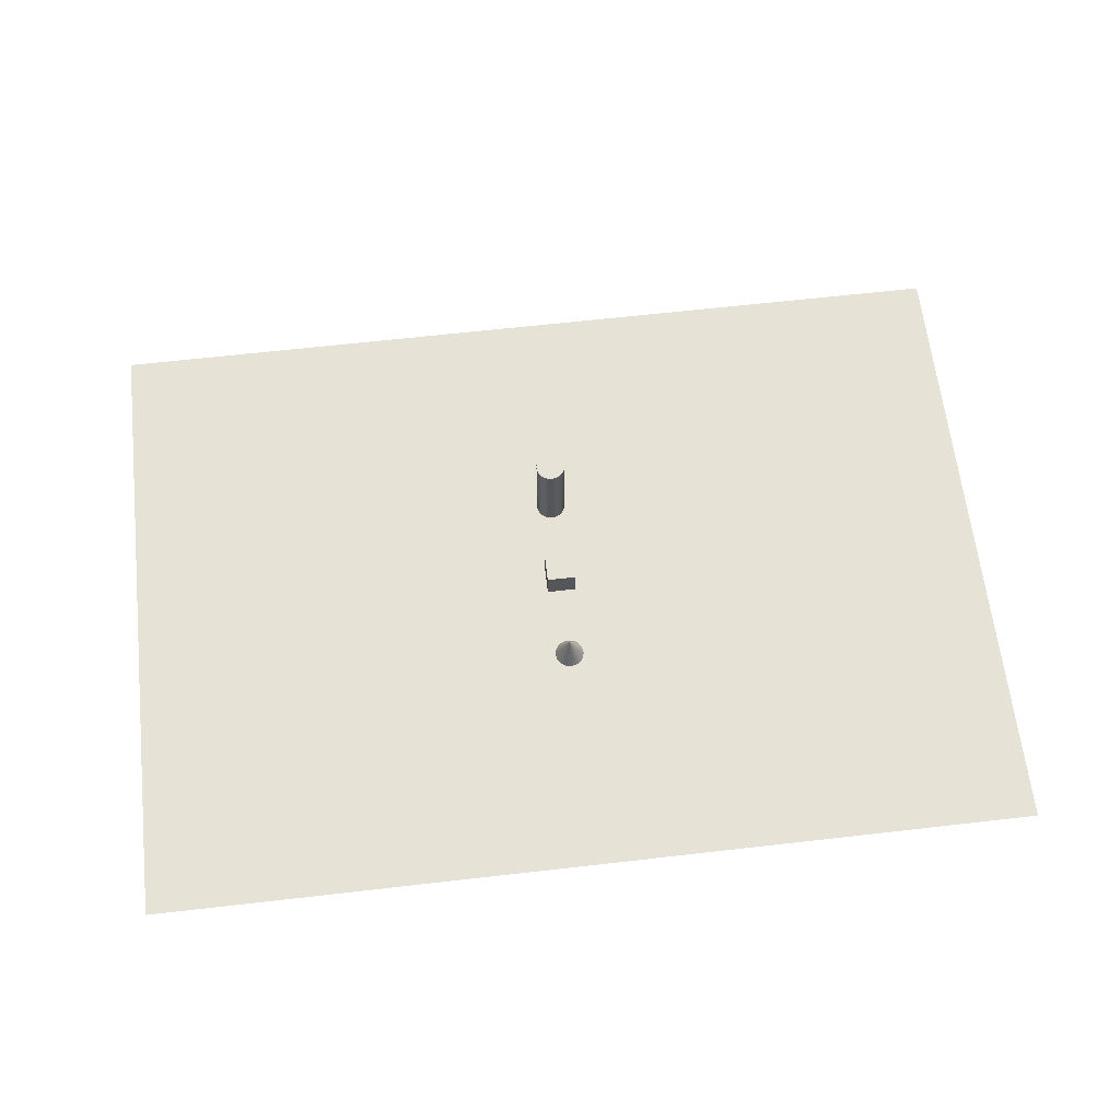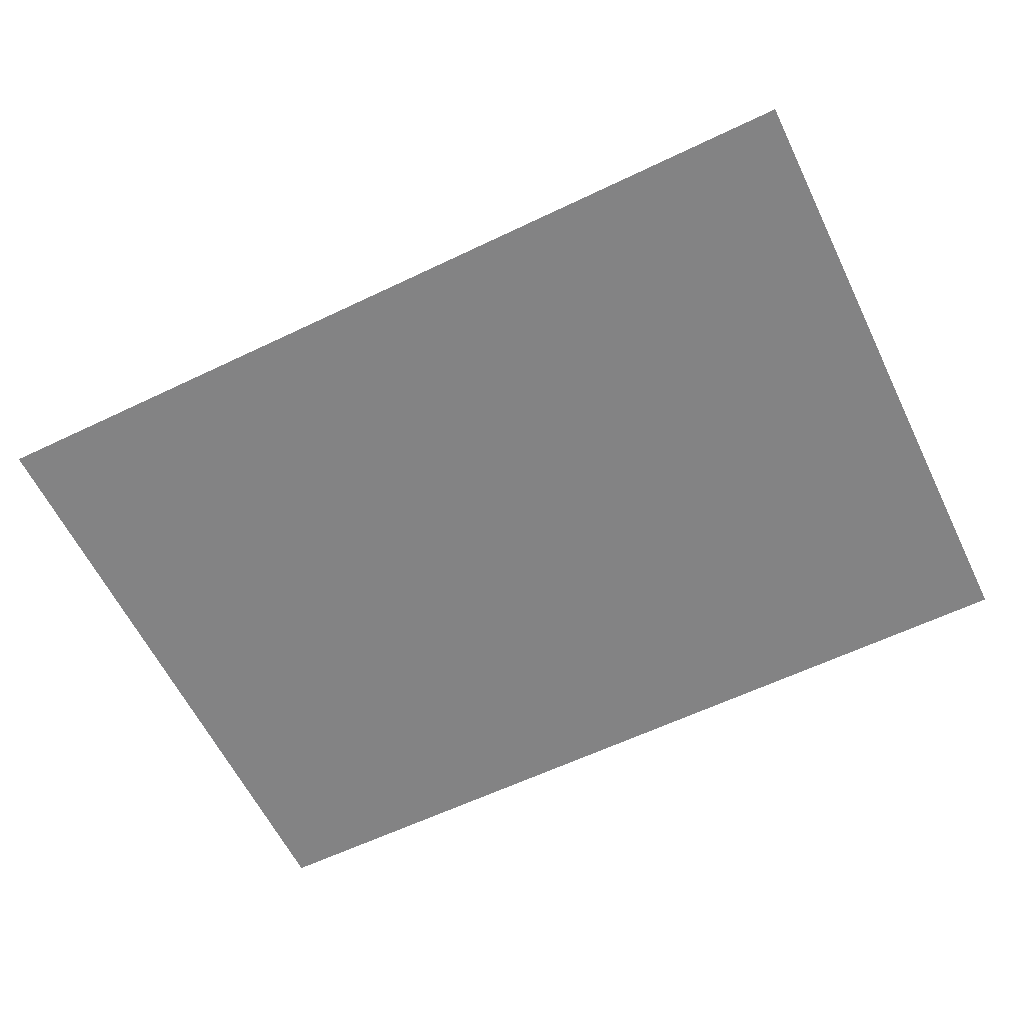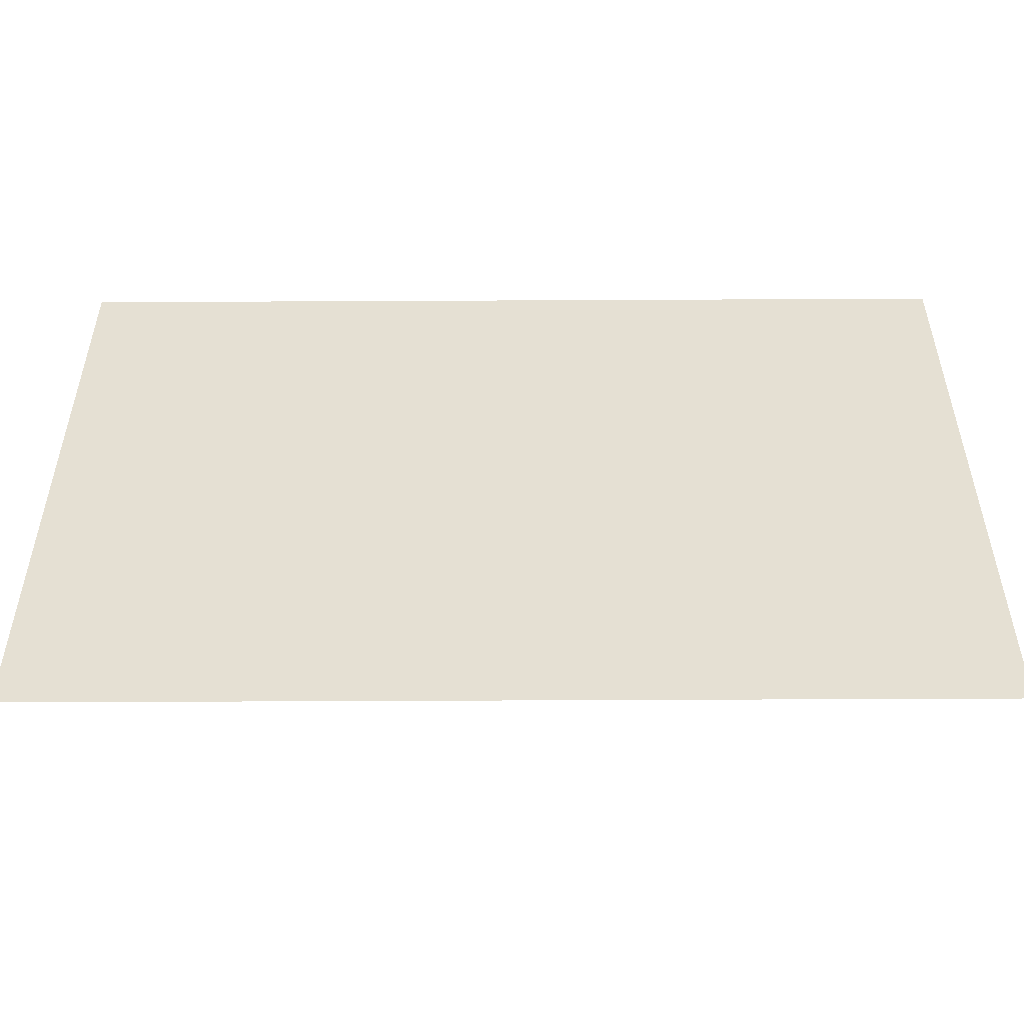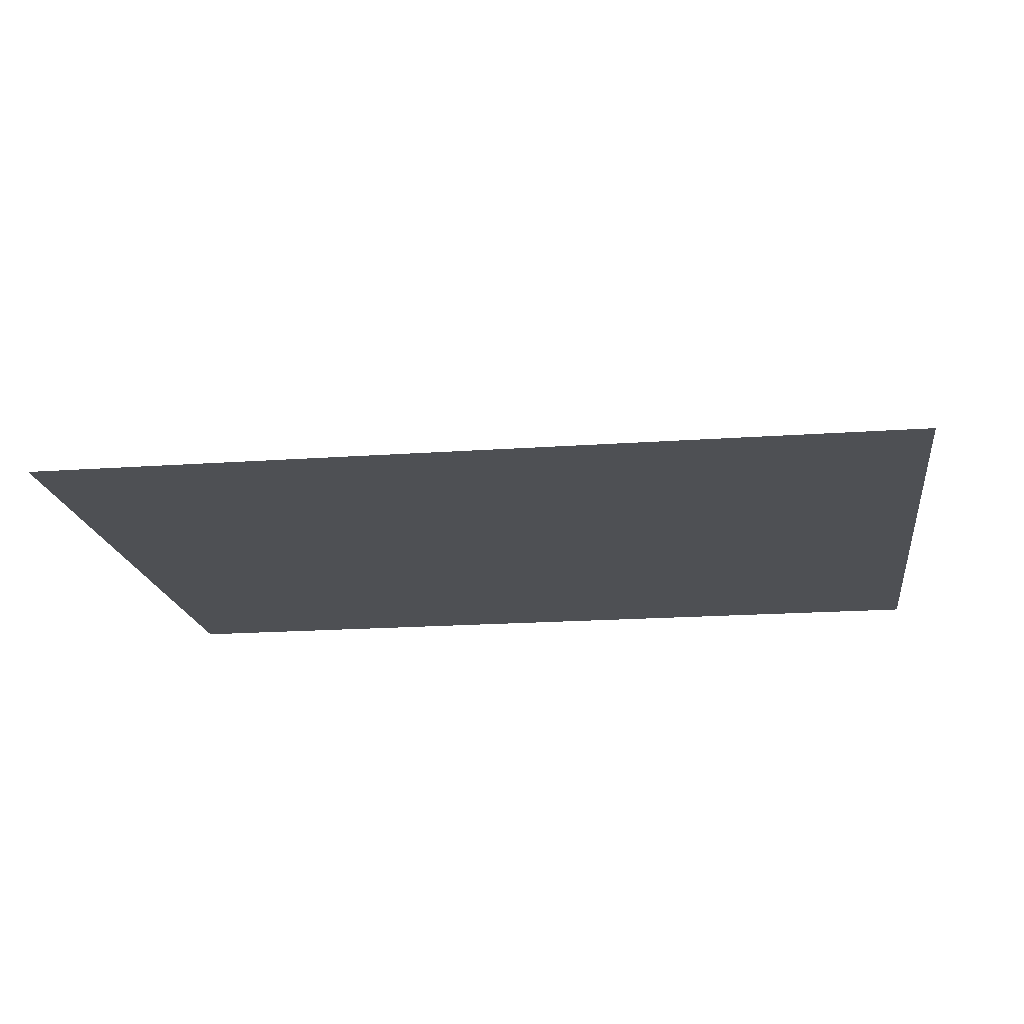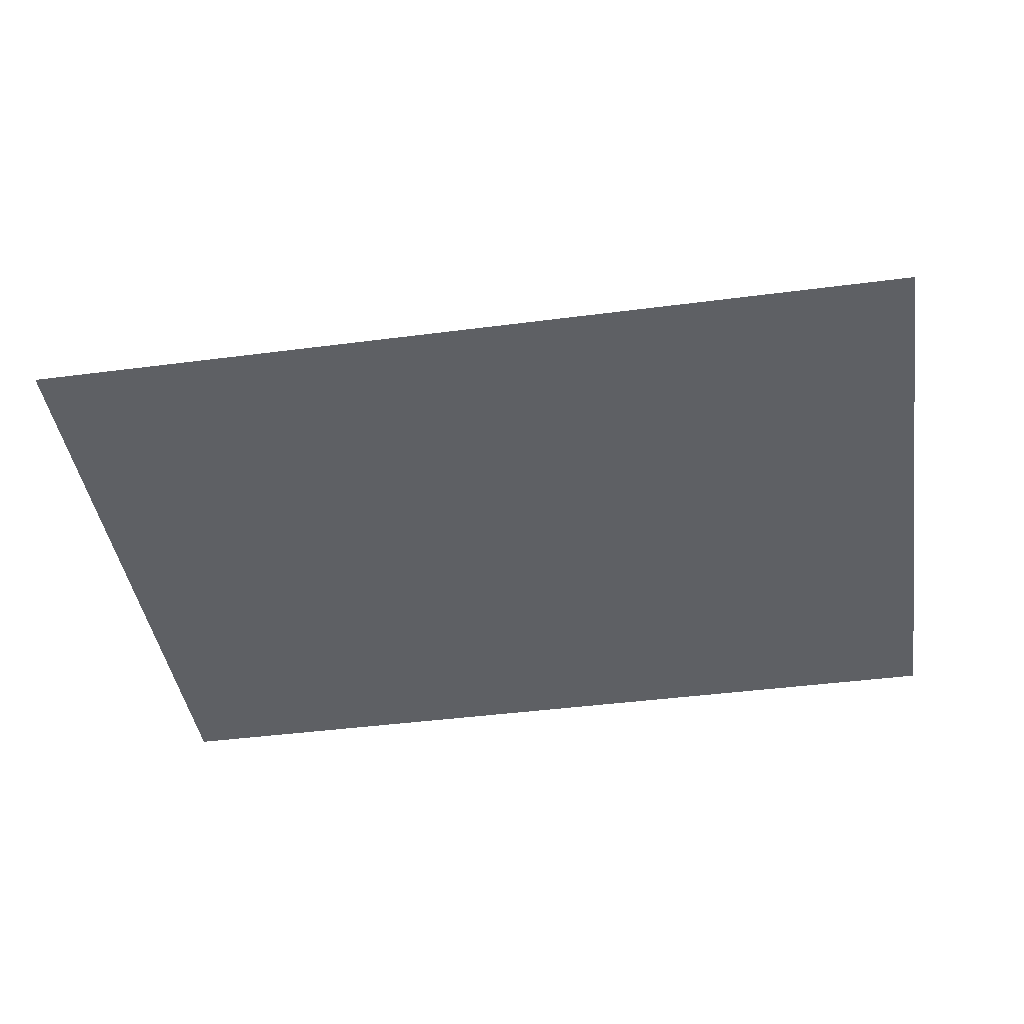
<metadata>
{"format":"obj","ext":"obj","renderer":"f3d","projection":"perspective","resolution":1024,"background":"white","views":[{"elev":63.8,"azim":173.4,"up":"+Y"},{"elev":-61.2,"azim":26.0,"up":"+Y"},{"elev":-52.0,"azim":0.3,"up":"+Z"},{"elev":-18.7,"azim":-172.2,"up":"+Y"},{"elev":-43.0,"azim":8.8,"up":"+Y"}]}
</metadata>
<code>
o Cube
v 1 2 -1
v 1 0 -1
v 1 2 1
v 1 0 1
v -1 2 -1
v -1 0 -1
v -1 2 1
v -1 0 1
f 5 3 1
f 3 8 4
f 7 6 8
f 2 8 6
f 1 4 2
f 5 2 6
f 5 7 3
f 3 7 8
f 7 5 6
f 2 4 8
f 1 3 4
f 5 1 2
o Plane
v -30.64 0 21.82
v 30.64 0 21.82
v -30.64 0 -21.82
v 30.64 0 -21.82
f 10 11 9
f 10 12 11
o Cylinder
v 0 0 5
v 0 6 5
v 0.1951 0 5.019
v 0.1951 6 5.019
v 0.3827 0 5.076
v 0.3827 6 5.076
v 0.5556 0 5.169
v 0.5556 6 5.169
v 0.7071 0 5.293
v 0.7071 6 5.293
v 0.8315 0 5.444
v 0.8315 6 5.444
v 0.9239 0 5.617
v 0.9239 6 5.617
v 0.9808 0 5.805
v 0.9808 6 5.805
v 1 0 6
v 1 6 6
v 0.9808 0 6.195
v 0.9808 6 6.195
v 0.9239 0 6.383
v 0.9239 6 6.383
v 0.8315 0 6.556
v 0.8315 6 6.556
v 0.7071 0 6.707
v 0.7071 6 6.707
v 0.5556 0 6.831
v 0.5556 6 6.831
v 0.3827 0 6.924
v 0.3827 6 6.924
v 0.1951 0 6.981
v 0.1951 6 6.981
v 0 0 7
v 0 6 7
v -0.1951 0 6.981
v -0.1951 6 6.981
v -0.3827 0 6.924
v -0.3827 6 6.924
v -0.5556 0 6.831
v -0.5556 6 6.831
v -0.7071 0 6.707
v -0.7071 6 6.707
v -0.8315 0 6.556
v -0.8315 6 6.556
v -0.9239 0 6.383
v -0.9239 6 6.383
v -0.9808 0 6.195
v -0.9808 6 6.195
v -1 0 6
v -1 6 6
v -0.9808 0 5.805
v -0.9808 6 5.805
v -0.9239 0 5.617
v -0.9239 6 5.617
v -0.8315 0 5.444
v -0.8315 6 5.444
v -0.7071 0 5.293
v -0.7071 6 5.293
v -0.5556 0 5.169
v -0.5556 6 5.169
v -0.3827 0 5.076
v -0.3827 6 5.076
v -0.1951 0 5.019
v -0.1951 6 5.019
f 14 15 13
f 16 17 15
f 18 19 17
f 20 21 19
f 22 23 21
f 24 25 23
f 26 27 25
f 28 29 27
f 30 31 29
f 32 33 31
f 34 35 33
f 36 37 35
f 38 39 37
f 40 41 39
f 42 43 41
f 44 45 43
f 46 47 45
f 48 49 47
f 50 51 49
f 52 53 51
f 54 55 53
f 56 57 55
f 58 59 57
f 60 61 59
f 62 63 61
f 64 65 63
f 66 67 65
f 68 69 67
f 70 71 69
f 72 73 71
f 50 34 18
f 74 75 73
f 76 13 75
f 43 59 75
f 14 16 15
f 16 18 17
f 18 20 19
f 20 22 21
f 22 24 23
f 24 26 25
f 26 28 27
f 28 30 29
f 30 32 31
f 32 34 33
f 34 36 35
f 36 38 37
f 38 40 39
f 40 42 41
f 42 44 43
f 44 46 45
f 46 48 47
f 48 50 49
f 50 52 51
f 52 54 53
f 54 56 55
f 56 58 57
f 58 60 59
f 60 62 61
f 62 64 63
f 64 66 65
f 66 68 67
f 68 70 69
f 70 72 71
f 72 74 73
f 18 16 14
f 14 76 74
f 74 72 70
f 70 68 66
f 66 64 62
f 62 60 58
f 58 56 54
f 54 52 50
f 50 48 46
f 46 44 42
f 42 40 38
f 38 36 34
f 34 32 30
f 30 28 26
f 26 24 22
f 22 20 18
f 18 14 74
f 74 70 66
f 66 62 58
f 58 54 50
f 50 46 42
f 42 38 34
f 34 30 26
f 26 22 18
f 18 74 66
f 66 58 50
f 50 42 34
f 34 26 18
f 18 66 50
f 74 76 75
f 76 14 13
f 75 13 15
f 15 17 19
f 19 21 23
f 23 25 27
f 27 29 31
f 31 33 35
f 35 37 39
f 39 41 43
f 43 45 47
f 47 49 51
f 51 53 55
f 55 57 59
f 59 61 63
f 63 65 67
f 67 69 71
f 71 73 75
f 75 15 19
f 19 23 27
f 27 31 35
f 35 39 43
f 43 47 51
f 51 55 59
f 59 63 67
f 67 71 75
f 75 19 27
f 27 35 43
f 43 51 59
f 59 67 75
f 75 27 43
o Cone
v 0 0 -7
v 0.1951 0 -6.981
v 0.3827 0 -6.924
v 0.5556 0 -6.831
v 0.7071 0 -6.707
v 0.8315 0 -6.556
v 0.9239 0 -6.383
v 0.9808 0 -6.195
v 1 0 -6
v 0.9808 0 -5.805
v 0.9239 0 -5.617
v 0.8315 0 -5.444
v 0.7071 0 -5.293
v 0.5556 0 -5.169
v 0.3827 0 -5.076
v 0.1951 0 -5.019
v 0 0 -5
v -0.1951 0 -5.019
v -0.3827 0 -5.076
v -0.5556 0 -5.169
v -0.7071 0 -5.293
v -0.8315 0 -5.444
v -0.9239 0 -5.617
v -0.9808 0 -5.805
v -1 0 -6
v -0.9808 0 -6.195
v -0.9239 0 -6.383
v -0.8315 0 -6.556
v -0.7071 0 -6.707
v -0.5556 0 -6.831
v -0.3827 0 -6.924
v -0.1951 0 -6.981
v 0 2 -6
f 77 109 78
f 78 109 79
f 79 109 80
f 80 109 81
f 81 109 82
f 82 109 83
f 83 109 84
f 84 109 85
f 85 109 86
f 86 109 87
f 87 109 88
f 88 109 89
f 89 109 90
f 90 109 91
f 91 109 92
f 92 109 93
f 93 109 94
f 94 109 95
f 95 109 96
f 96 109 97
f 97 109 98
f 98 109 99
f 99 109 100
f 100 109 101
f 101 109 102
f 102 109 103
f 103 109 104
f 104 109 105
f 105 109 106
f 106 109 107
f 92 100 108
f 107 109 108
f 108 109 77
f 108 77 78
f 78 79 80
f 80 81 82
f 82 83 84
f 84 85 86
f 86 87 88
f 88 89 90
f 90 91 92
f 92 93 94
f 94 95 96
f 96 97 98
f 98 99 100
f 100 101 102
f 102 103 104
f 104 105 106
f 106 107 108
f 108 78 80
f 80 82 84
f 84 86 88
f 88 90 92
f 92 94 96
f 96 98 100
f 100 102 104
f 104 106 108
f 108 80 84
f 84 88 92
f 92 96 100
f 100 104 108
f 108 84 92

</code>
